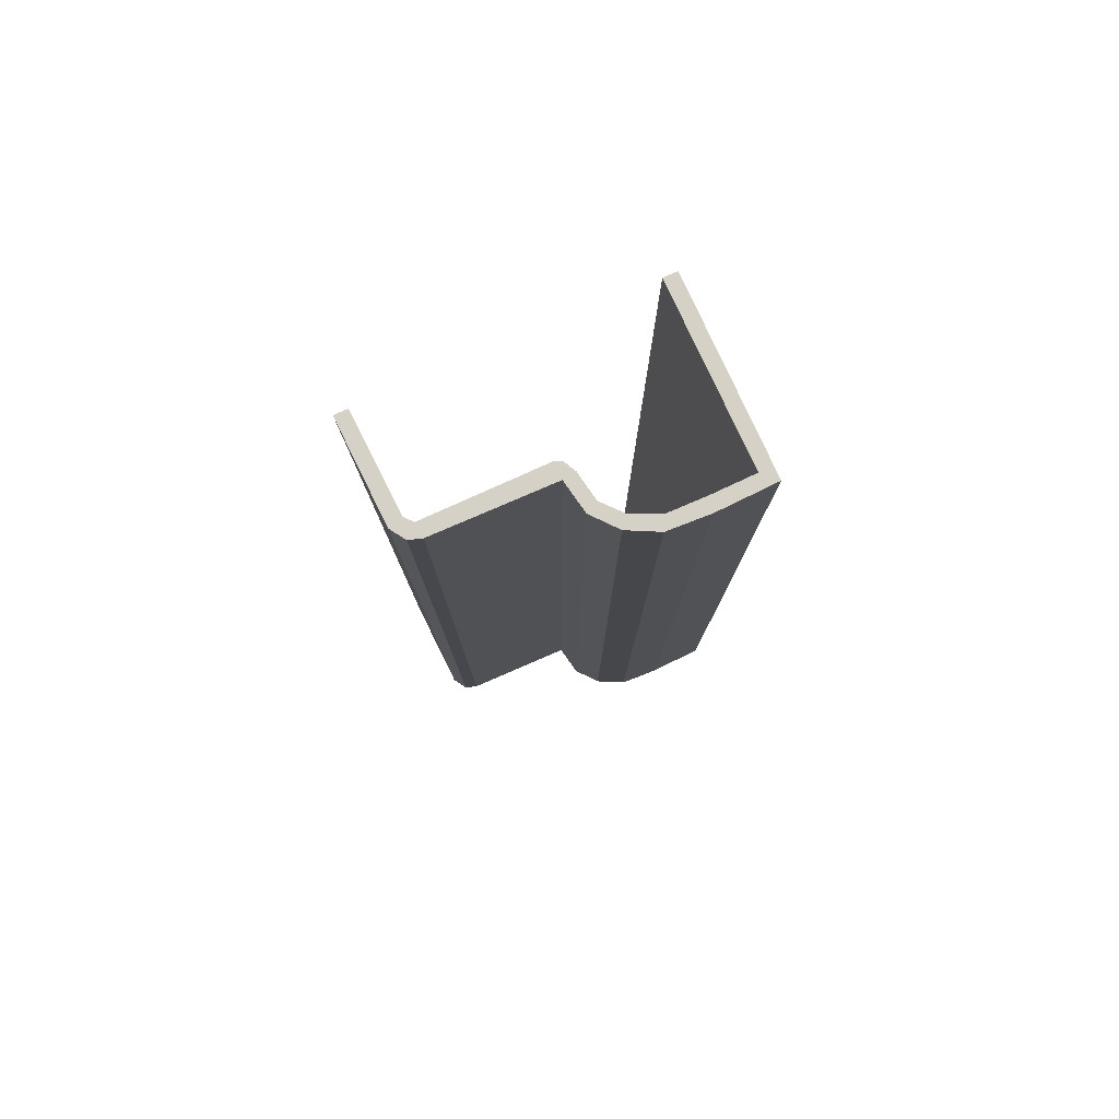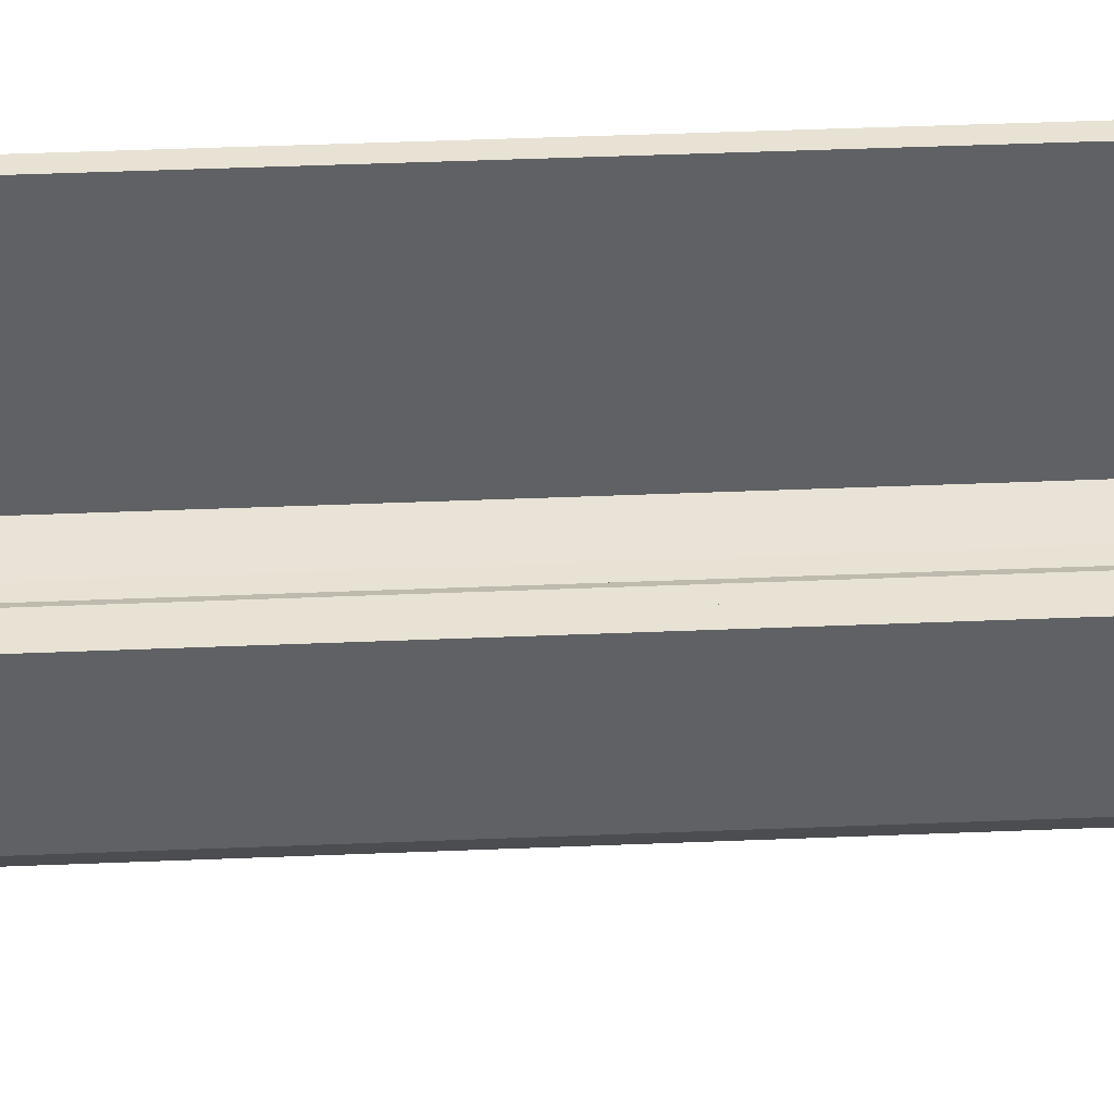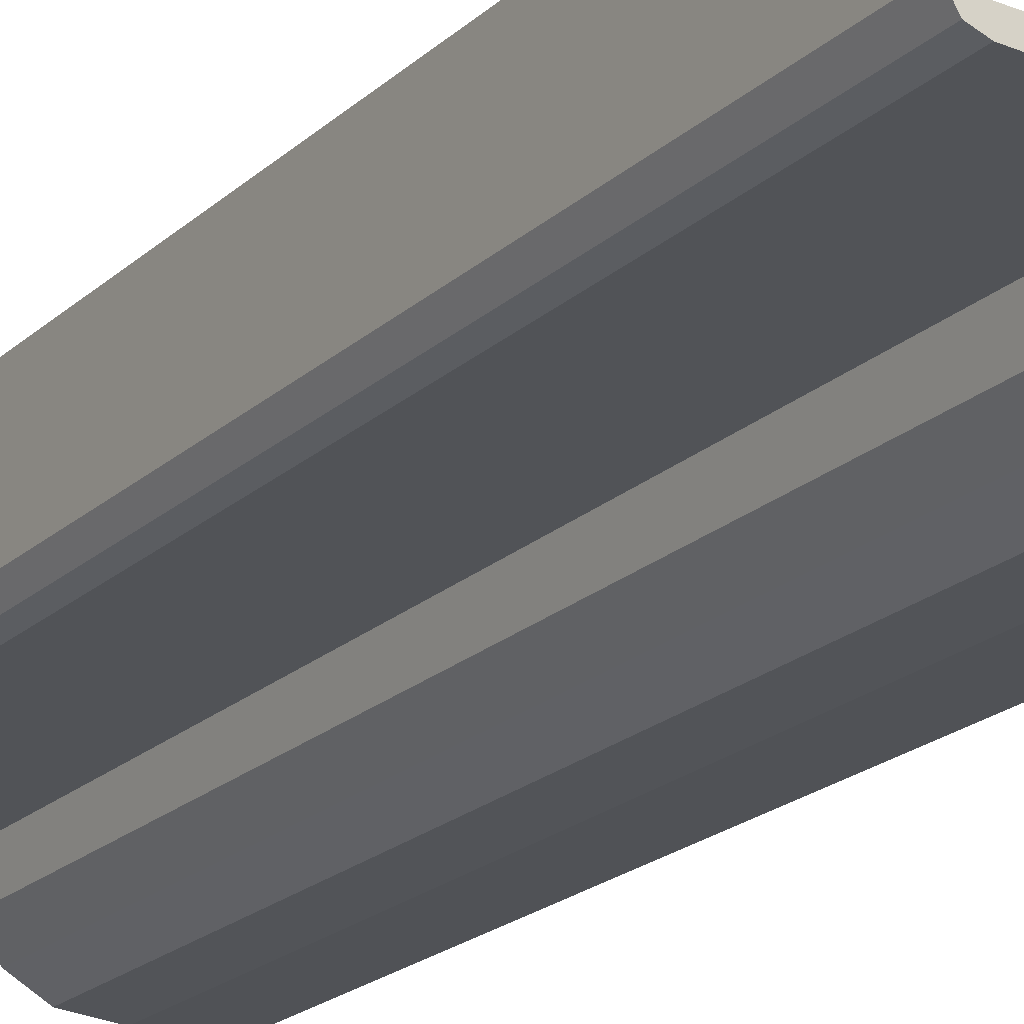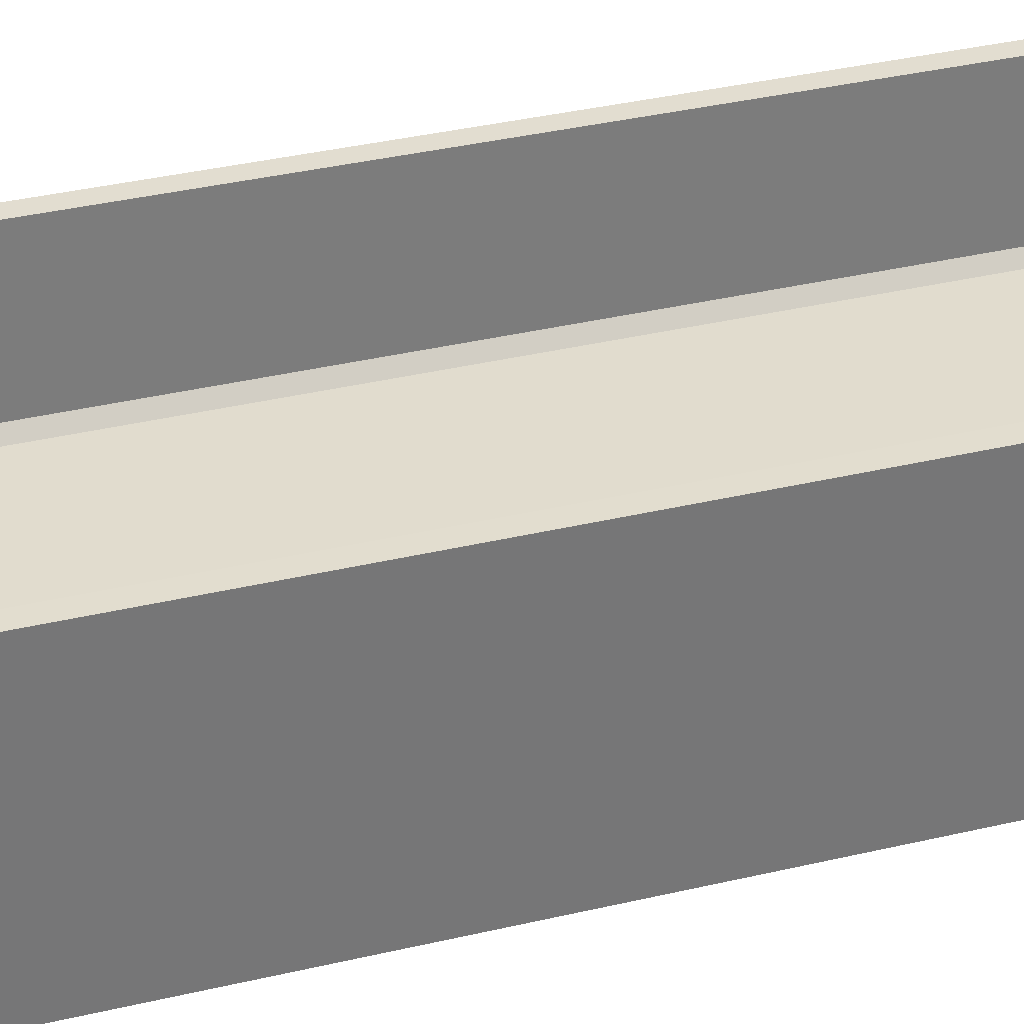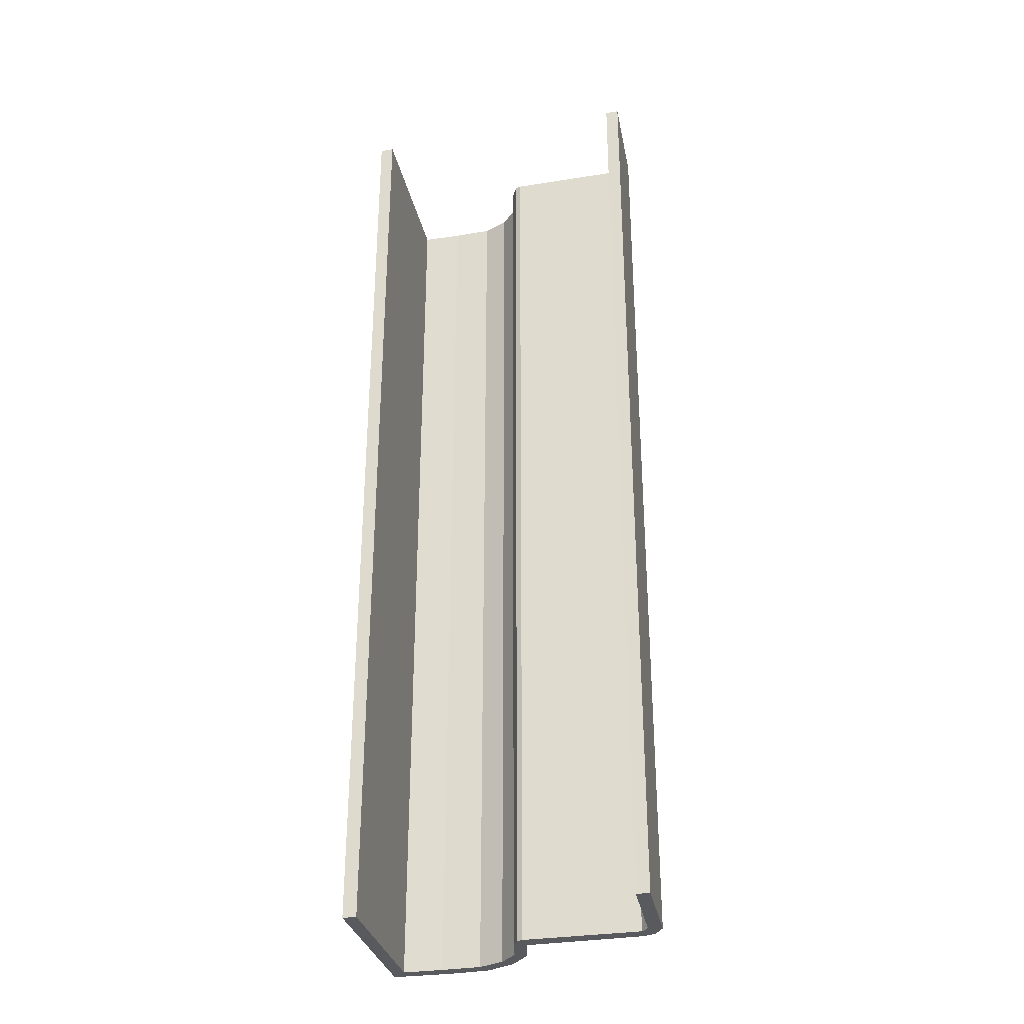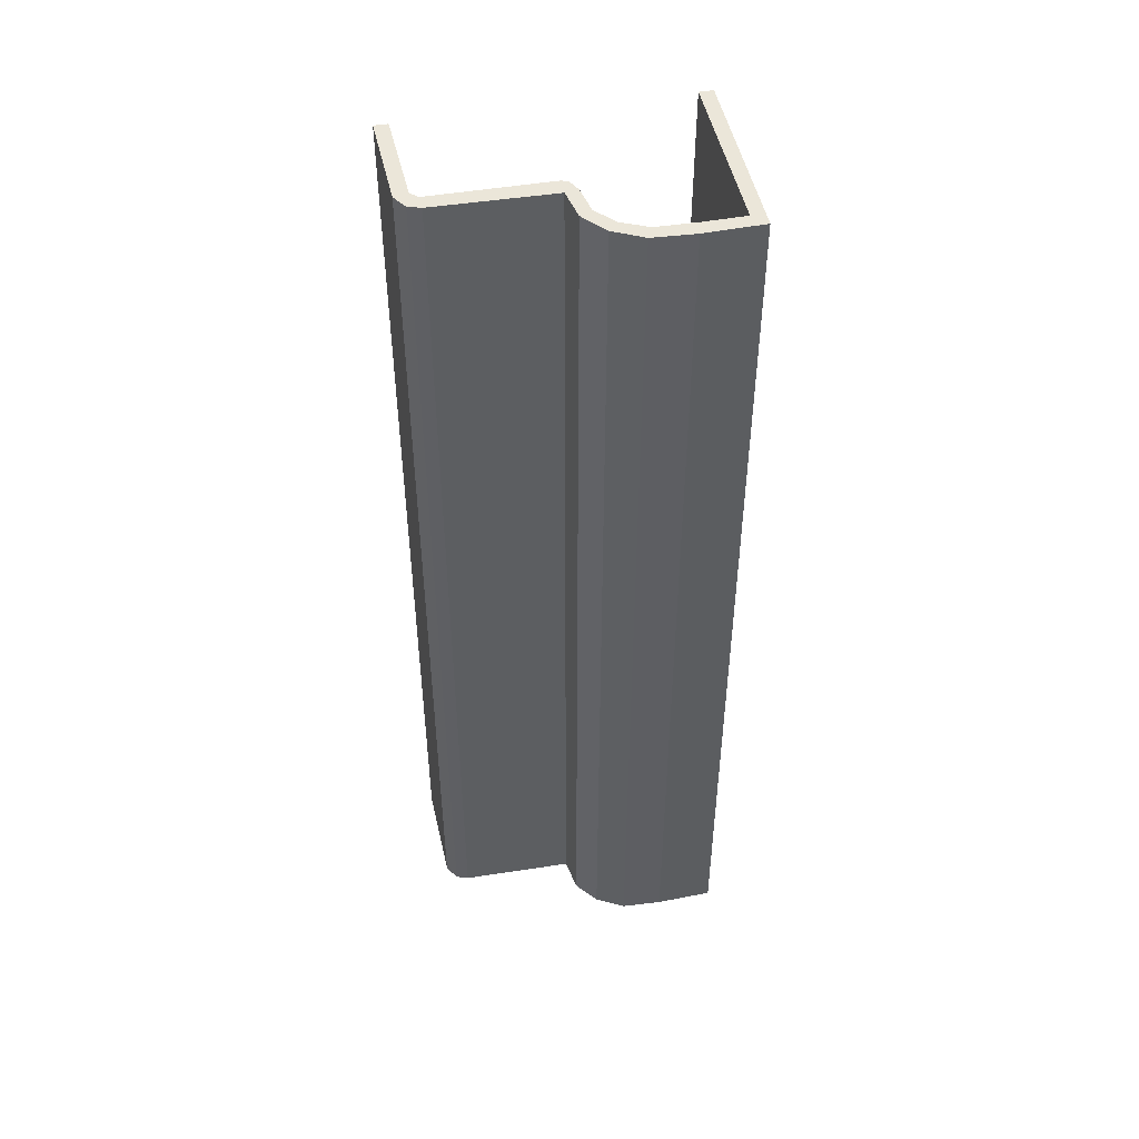
<metadata>
{"format":"obj","ext":"obj","renderer":"f3d","projection":"perspective","resolution":1024,"background":"white","views":[{"elev":79.6,"azim":153.6,"up":"+Y"},{"elev":43.1,"azim":87.2,"up":"+Z"},{"elev":-20.5,"azim":147.7,"up":"+Z"},{"elev":31.9,"azim":-109.1,"up":"+Z"},{"elev":-31.8,"azim":10.5,"up":"+Y"},{"elev":48.0,"azim":167.1,"up":"+Y"}]}
</metadata>
<code>
v  3.698 12.23 -1.07
v  3.528 12.23 0.181
v  3.697 12.23 0.19
v  3.522 12.23 -1.031
v  3.588 12.23 -1.254
v  3.44 12.23 -1.128
v  3.432 12.23 -1.311
v  1.958 12.23 -1.184
v  1.974 12.23 -1.39
v  1.884 12.23 -1.222
v  1.814 12.23 -1.373
v  1.912 12.23 -1.793
v  1.762 12.23 -1.727
v  1.678 12.23 -2.092
v  1.557 12.23 -1.975
v  1.239 12.23 -2.132
v  1.322 12.23 -2.289
v  0.741 12.23 -2.16
v  0.801 12.23 -2.337
v  0.232 12.23 -2.172
v  0.07 12.23 -2.342
v  0 12.23 7.492e-16
v  0.173 12.23 0.009
v  0 0 0
v  0.173 -5.511e-19 0.009
v  0.232 1.33e-16 -2.172
v  0.741 1.323e-16 -2.16
v  1.239 1.305e-16 -2.132
v  1.958 7.25e-17 -1.184
v  3.44 6.907e-17 -1.128
v  3.528 -1.108e-17 0.181
v  3.697 -1.163e-17 0.19
v  3.698 6.552e-17 -1.07
v  1.974 8.511e-17 -1.39
v  1.912 1.098e-16 -1.793
v  1.557 1.209e-16 -1.975
v  1.762 1.057e-16 -1.727
v  1.814 8.407e-17 -1.373
v  1.884 7.483e-17 -1.222
v  3.522 6.313e-17 -1.031
v  0.07 1.434e-16 -2.342
v  3.588 7.679e-17 -1.254
v  3.432 8.028e-17 -1.311
v  1.678 1.281e-16 -2.092
v  1.322 1.402e-16 -2.289
v  0.801 1.431e-16 -2.337
g defaultobject
f 1 2 3
f 2 1 4
f 4 1 5
f 4 5 6
f 6 5 7
f 6 7 8
f 8 7 9
f 8 9 10
f 10 9 11
f 11 9 12
f 11 12 13
f 13 12 14
f 13 14 15
f 15 14 16
f 16 14 17
f 16 17 18
f 18 17 19
f 18 19 20
f 20 19 21
f 20 22 23
f 22 20 21
f 24 23 22
f 23 24 25
f 26 18 20
f 18 26 27
f 27 16 18
f 16 27 28
f 29 6 8
f 6 29 30
f 31 3 2
f 3 31 32
f 25 20 23
f 20 25 26
f 32 1 3
f 1 32 33
f 34 12 9
f 12 34 35
f 28 15 16
f 15 28 36
f 36 13 15
f 13 36 37
f 38 10 11
f 10 38 39
f 39 8 10
f 8 39 29
f 30 4 6
f 4 30 40
f 37 11 13
f 11 37 38
f 40 2 4
f 2 40 31
f 41 22 21
f 22 41 24
f 33 5 1
f 5 33 42
f 42 7 5
f 7 42 43
f 43 9 7
f 9 43 34
f 35 14 12
f 14 35 44
f 44 17 14
f 17 44 45
f 45 19 17
f 19 45 46
f 46 21 19
f 21 46 41
f 24 26 25
f 26 24 41
f 31 33 32
f 33 31 40
f 33 40 42
f 42 40 30
f 42 30 43
f 43 30 29
f 43 29 34
f 34 29 39
f 34 39 35
f 35 39 38
f 35 38 37
f 35 37 44
f 44 37 36
f 44 36 45
f 45 36 28
f 45 28 46
f 46 28 27
f 46 27 26
f 46 26 41

</code>
